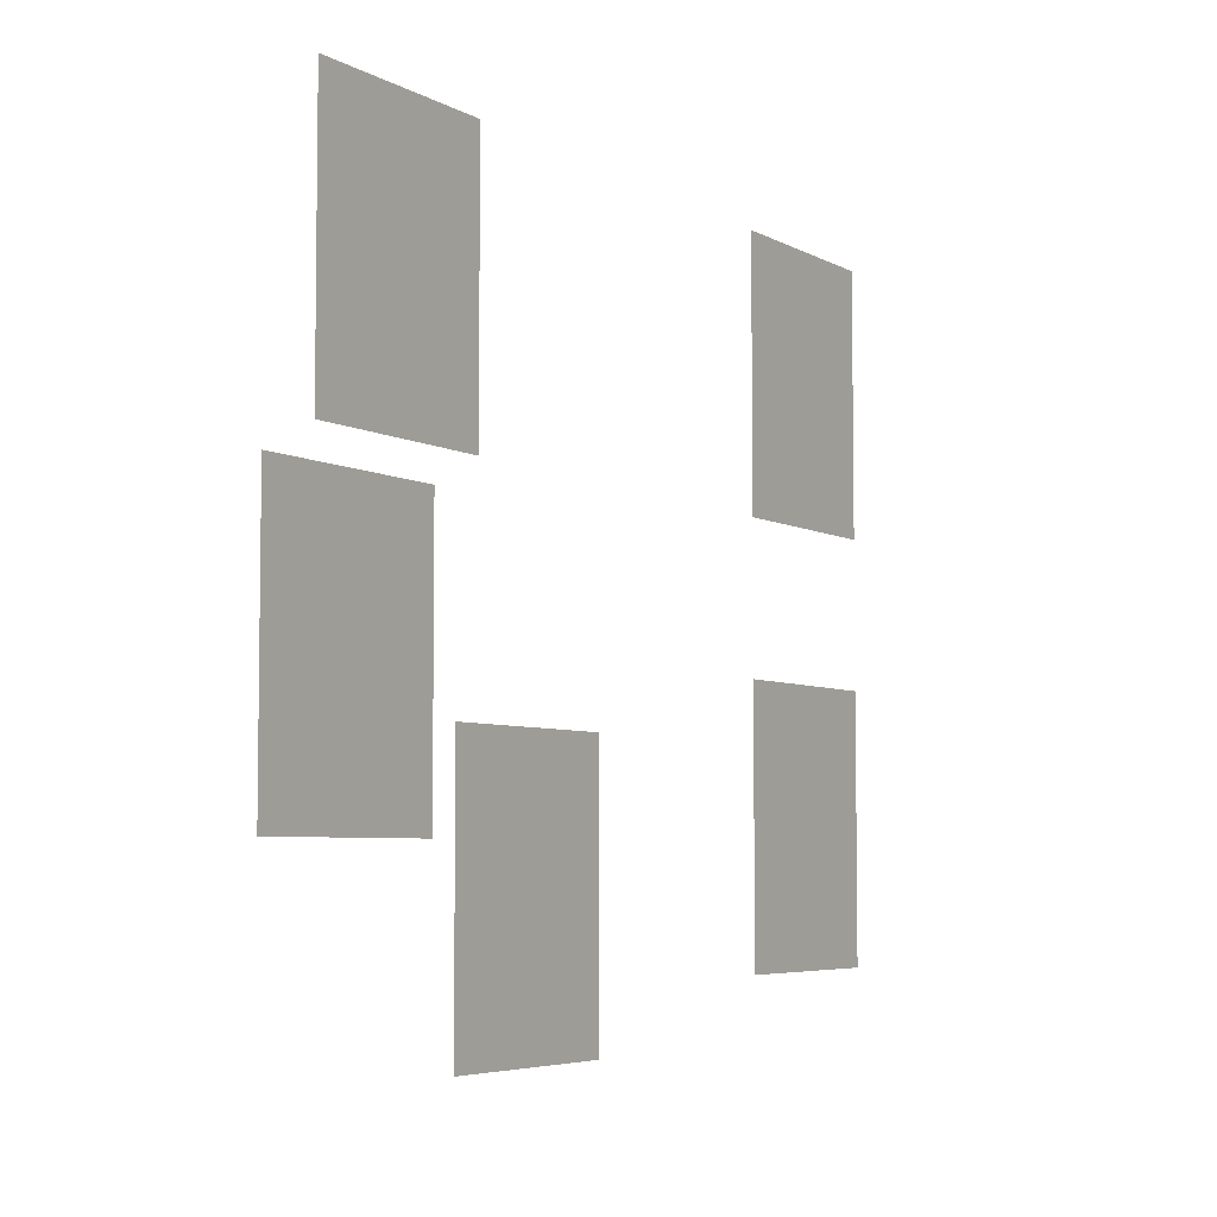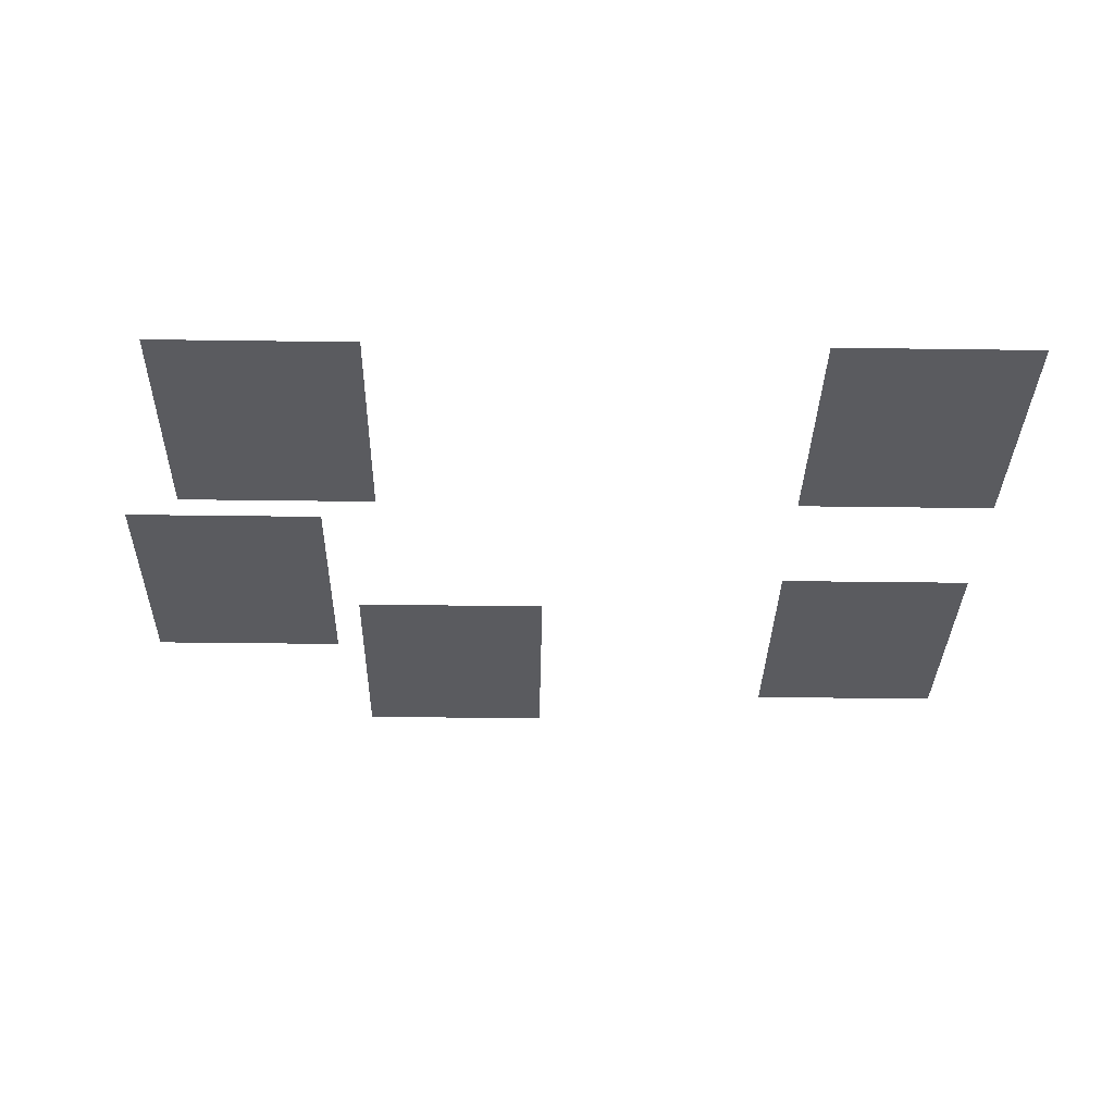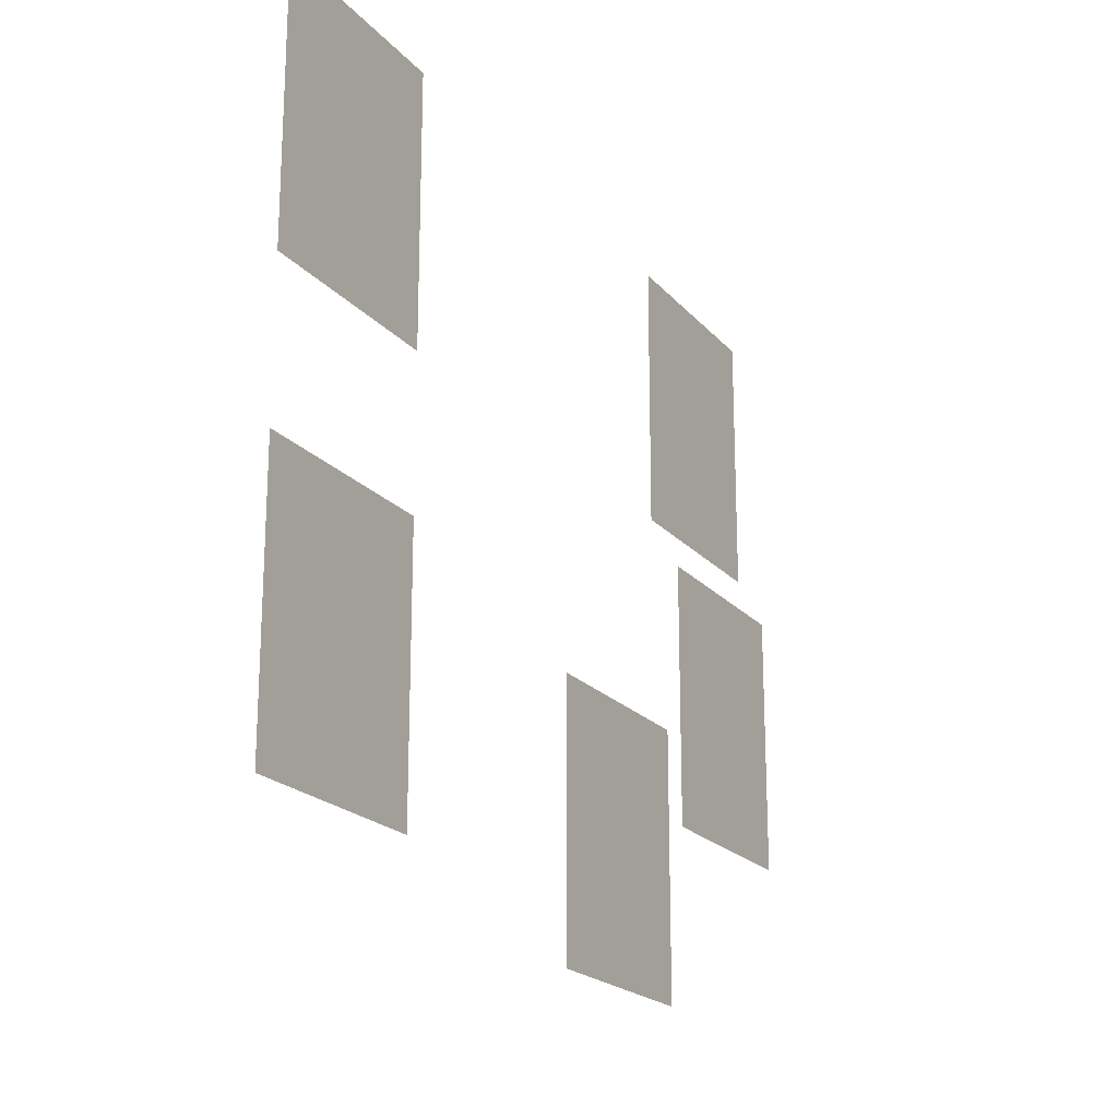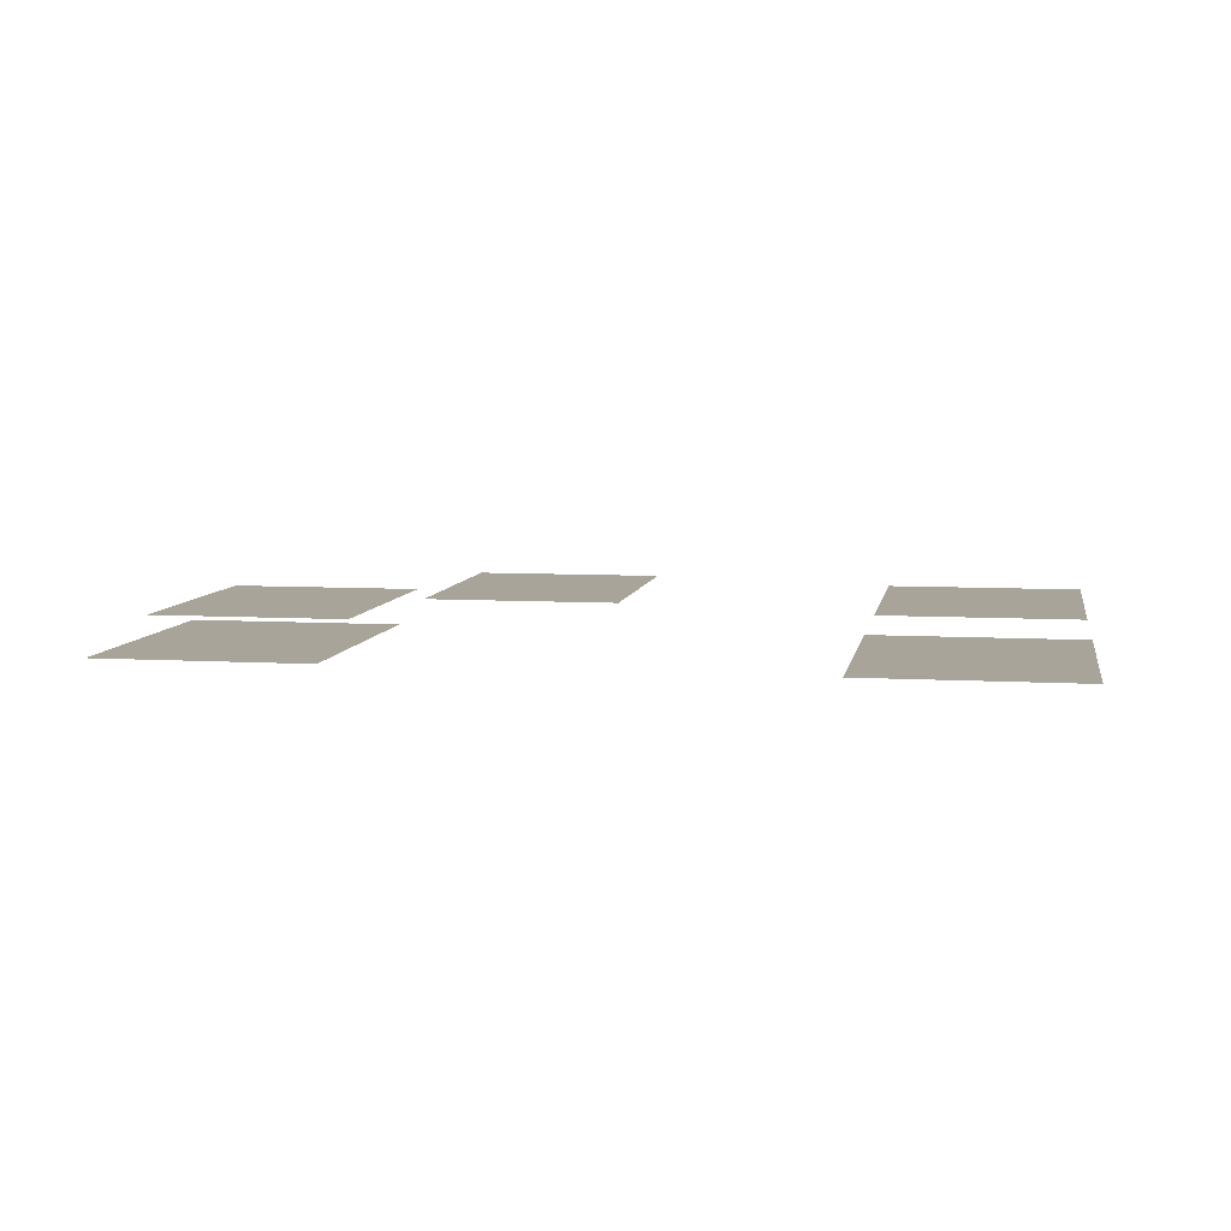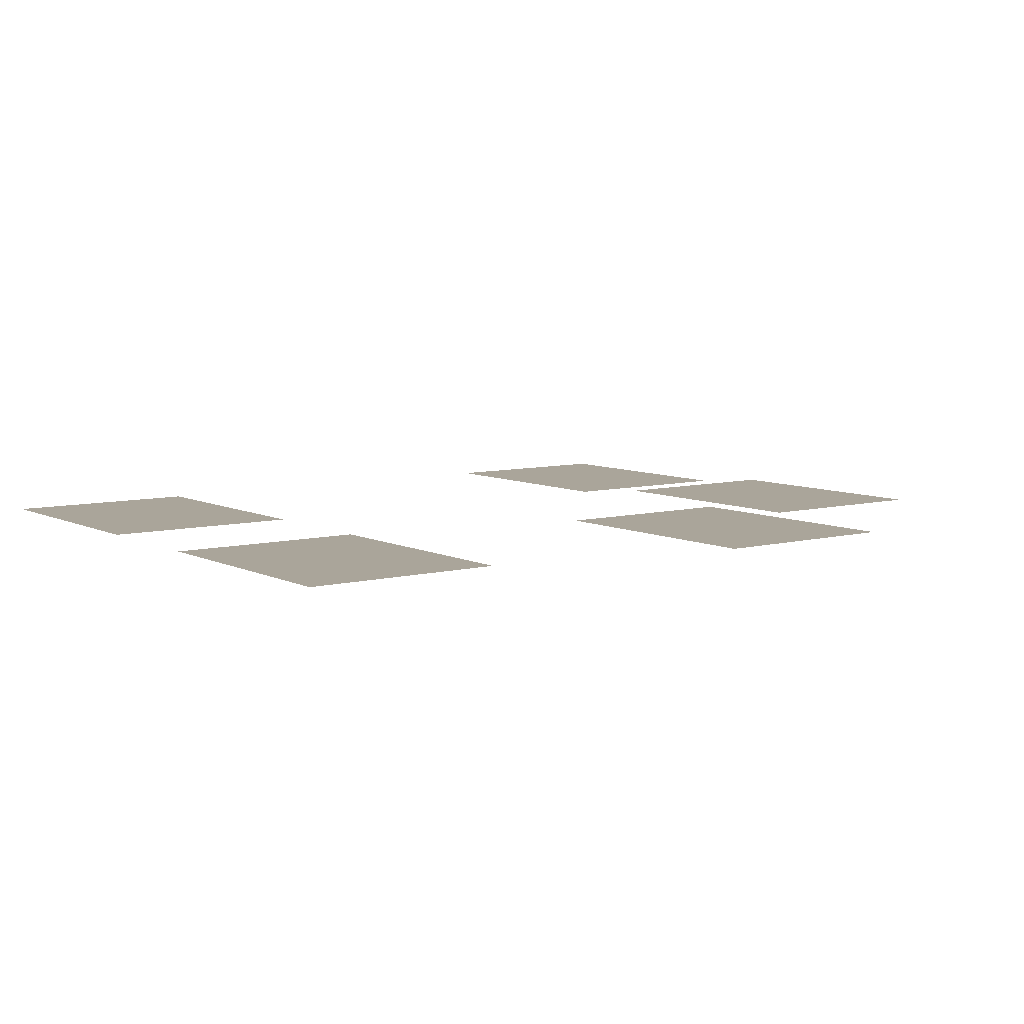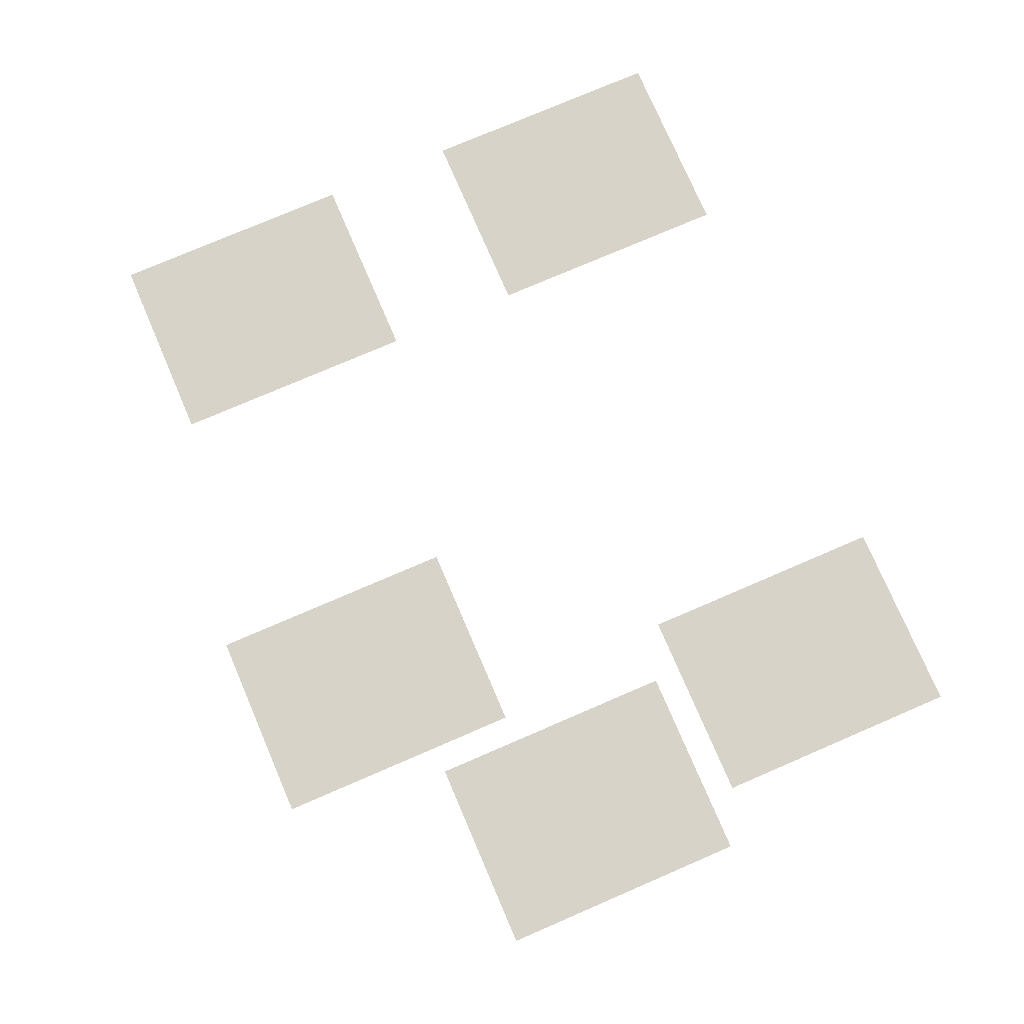
<metadata>
{"format":"obj","ext":"obj","renderer":"f3d","projection":"perspective","resolution":1024,"background":"white","views":[{"elev":-5.3,"azim":121.5,"up":"+Y"},{"elev":-32.8,"azim":178.9,"up":"+Z"},{"elev":-20.2,"azim":-61.9,"up":"+Y"},{"elev":7.1,"azim":-170.2,"up":"+Z"},{"elev":7.6,"azim":-36.3,"up":"+Z"},{"elev":76.5,"azim":66.7,"up":"+Z"}]}
</metadata>
<code>
v -32 -64 0
v -80 -64 0
v -80 -16 0
v -32 -16 0
v -64 -64 0
v -112 -64 0
v -112 -16 0
v -64 -16 0
v -96 -64 0
v -144 -64 0
v -144 -16 0
v -96 -16 0
v -384 -64 0
v -432 -64 0
v -432 -16 0
v -384 -16 0
v -416 -64 0
v -464 -64 0
v -464 -16 0
v -416 -16 0
v -448 -64 0
v -496 -64 0
v -496 -16 0
v -448 -16 0
v -32 -96 0
v -80 -96 0
v -80 -48 0
v -32 -48 0
v -64 -96 0
v -112 -96 0
v -112 -48 0
v -64 -48 0
v -96 -96 0
v -144 -96 0
v -144 -48 0
v -96 -48 0
v -384 -96 0
v -432 -96 0
v -432 -48 0
v -384 -48 0
v -416 -96 0
v -464 -96 0
v -464 -48 0
v -416 -48 0
v -448 -96 0
v -496 -96 0
v -496 -48 0
v -448 -48 0
v -32 -128 0
v -80 -128 0
v -80 -80 0
v -32 -80 0
v -64 -128 0
v -112 -128 0
v -112 -80 0
v -64 -80 0
v -96 -128 0
v -144 -128 0
v -144 -80 0
v -96 -80 0
v -384 -128 0
v -432 -128 0
v -432 -80 0
v -384 -80 0
v -416 -128 0
v -464 -128 0
v -464 -80 0
v -416 -80 0
v -448 -128 0
v -496 -128 0
v -496 -80 0
v -448 -80 0
v -32 -160 0
v -80 -160 0
v -80 -112 0
v -32 -112 0
v -64 -160 0
v -112 -160 0
v -112 -112 0
v -64 -112 0
v -96 -160 0
v -144 -160 0
v -144 -112 0
v -96 -112 0
v -384 -160 0
v -432 -160 0
v -432 -112 0
v -384 -112 0
v -416 -160 0
v -464 -160 0
v -464 -112 0
v -416 -112 0
v -448 -160 0
v -496 -160 0
v -496 -112 0
v -448 -112 0
v 0 -224 0
v -48 -224 0
v -48 -176 0
v 0 -176 0
v -32 -224 0
v -80 -224 0
v -80 -176 0
v -32 -176 0
v -64 -224 0
v -112 -224 0
v -112 -176 0
v -64 -176 0
v 0 -256 0
v -48 -256 0
v -48 -208 0
v 0 -208 0
v -32 -256 0
v -80 -256 0
v -80 -208 0
v -32 -208 0
v -64 -256 0
v -112 -256 0
v -112 -208 0
v -64 -208 0
v 0 -288 0
v -48 -288 0
v -48 -240 0
v 0 -240 0
v -32 -288 0
v -80 -288 0
v -80 -240 0
v -32 -240 0
v -64 -288 0
v -112 -288 0
v -112 -240 0
v -64 -240 0
v -384 -288 0
v -432 -288 0
v -432 -240 0
v -384 -240 0
v -416 -288 0
v -464 -288 0
v -464 -240 0
v -416 -240 0
v -448 -288 0
v -496 -288 0
v -496 -240 0
v -448 -240 0
v 0 -320 0
v -48 -320 0
v -48 -272 0
v 0 -272 0
v -32 -320 0
v -80 -320 0
v -80 -272 0
v -32 -272 0
v -64 -320 0
v -112 -320 0
v -112 -272 0
v -64 -272 0
v -128 -320 0
v -176 -320 0
v -176 -272 0
v -128 -272 0
v -160 -320 0
v -208 -320 0
v -208 -272 0
v -160 -272 0
v -192 -320 0
v -240 -320 0
v -240 -272 0
v -192 -272 0
v -384 -320 0
v -432 -320 0
v -432 -272 0
v -384 -272 0
v -416 -320 0
v -464 -320 0
v -464 -272 0
v -416 -272 0
v -448 -320 0
v -496 -320 0
v -496 -272 0
v -448 -272 0
v -128 -352 0
v -176 -352 0
v -176 -304 0
v -128 -304 0
v -160 -352 0
v -208 -352 0
v -208 -304 0
v -160 -304 0
v -192 -352 0
v -240 -352 0
v -240 -304 0
v -192 -304 0
v -384 -352 0
v -432 -352 0
v -432 -304 0
v -384 -304 0
v -416 -352 0
v -464 -352 0
v -464 -304 0
v -416 -304 0
v -448 -352 0
v -496 -352 0
v -496 -304 0
v -448 -304 0
v -128 -384 0
v -176 -384 0
v -176 -336 0
v -128 -336 0
v -160 -384 0
v -208 -384 0
v -208 -336 0
v -160 -336 0
v -192 -384 0
v -240 -384 0
v -240 -336 0
v -192 -336 0
v -384 -384 0
v -432 -384 0
v -432 -336 0
v -384 -336 0
v -416 -384 0
v -464 -384 0
v -464 -336 0
v -416 -336 0
v -448 -384 0
v -496 -384 0
v -496 -336 0
v -448 -336 0
v -128 -416 0
v -176 -416 0
v -176 -368 0
v -128 -368 0
v -160 -416 0
v -208 -416 0
v -208 -368 0
v -160 -368 0
v -192 -416 0
v -240 -416 0
v -240 -368 0
v -192 -368 0
g test_mesh_0002
f 1 2 3 4
f 5 6 7 8
f 9 10 11 12
f 13 14 15 16
f 17 18 19 20
f 21 22 23 24
f 25 26 27 28
f 29 30 31 32
f 33 34 35 36
f 37 38 39 40
f 41 42 43 44
f 45 46 47 48
f 49 50 51 52
f 53 54 55 56
f 57 58 59 60
f 61 62 63 64
f 65 66 67 68
f 69 70 71 72
f 73 74 75 76
f 77 78 79 80
f 81 82 83 84
f 85 86 87 88
f 89 90 91 92
f 93 94 95 96
f 97 98 99 100
f 101 102 103 104
f 105 106 107 108
f 109 110 111 112
f 113 114 115 116
f 117 118 119 120
f 121 122 123 124
f 125 126 127 128
f 129 130 131 132
f 133 134 135 136
f 137 138 139 140
f 141 142 143 144
f 145 146 147 148
f 149 150 151 152
f 153 154 155 156
f 157 158 159 160
f 161 162 163 164
f 165 166 167 168
f 169 170 171 172
f 173 174 175 176
f 177 178 179 180
f 181 182 183 184
f 185 186 187 188
f 189 190 191 192
f 193 194 195 196
f 197 198 199 200
f 201 202 203 204
f 205 206 207 208
f 209 210 211 212
f 213 214 215 216
f 217 218 219 220
f 221 222 223 224
f 225 226 227 228
f 229 230 231 232
f 233 234 235 236
f 237 238 239 240

</code>
